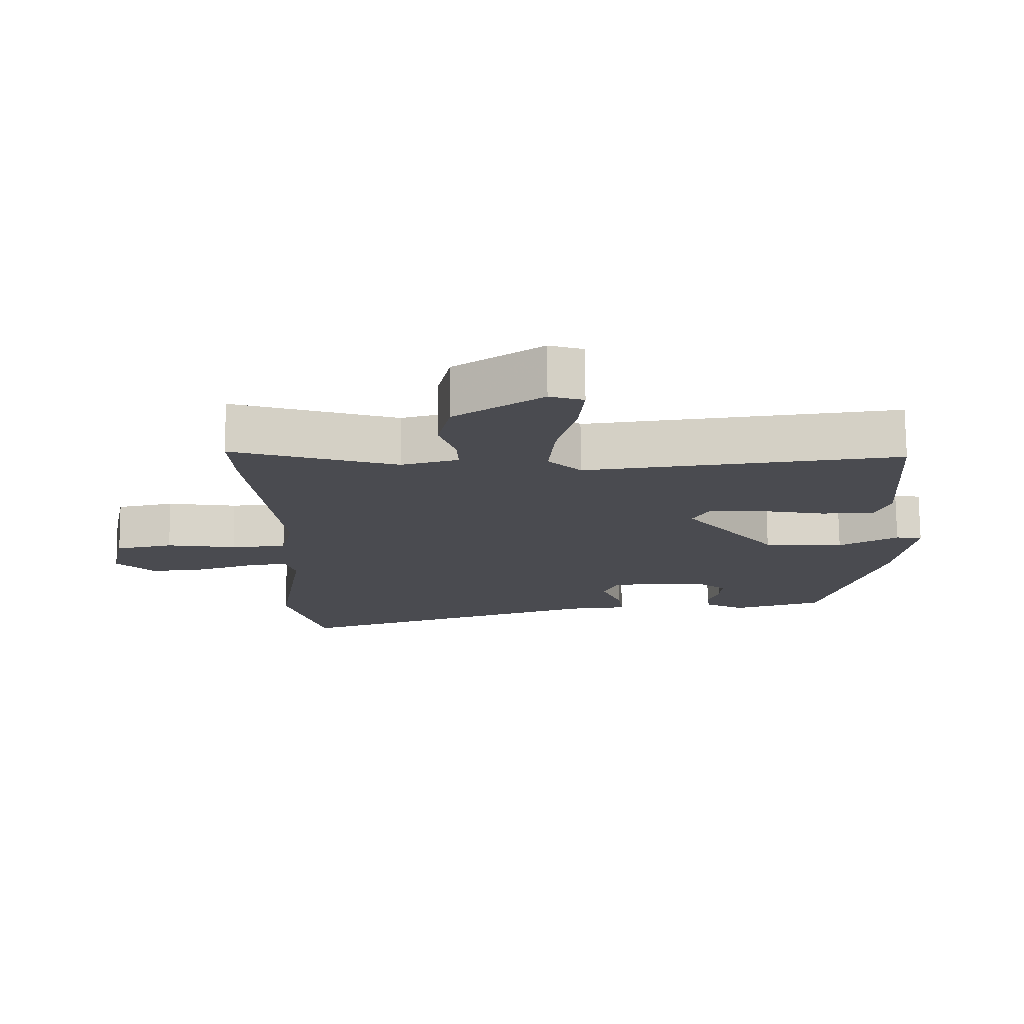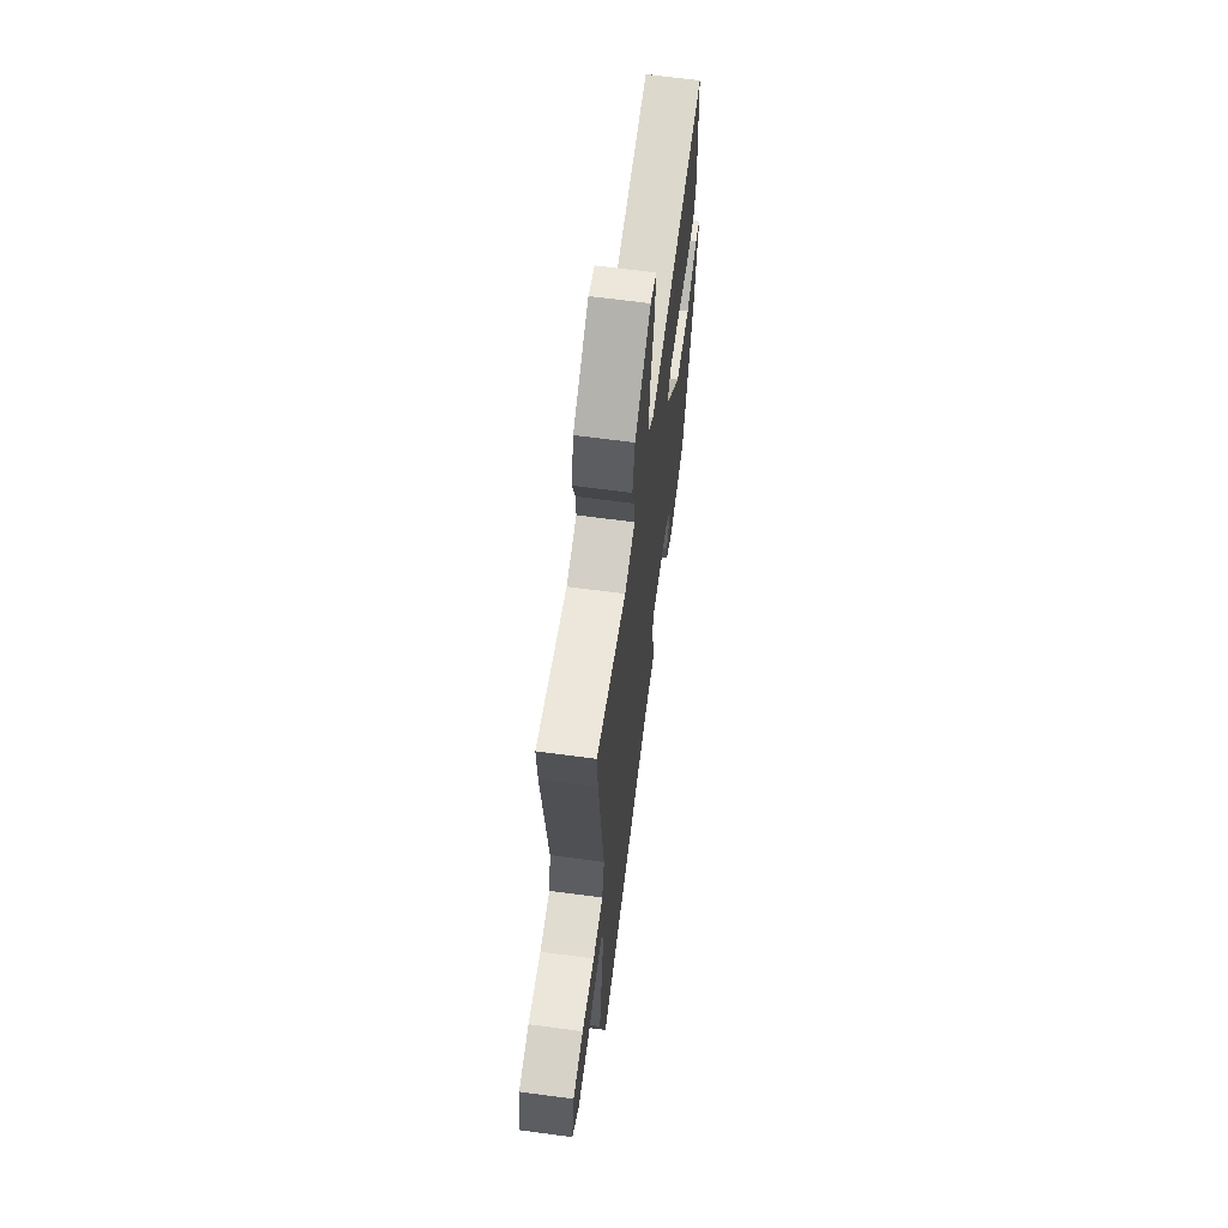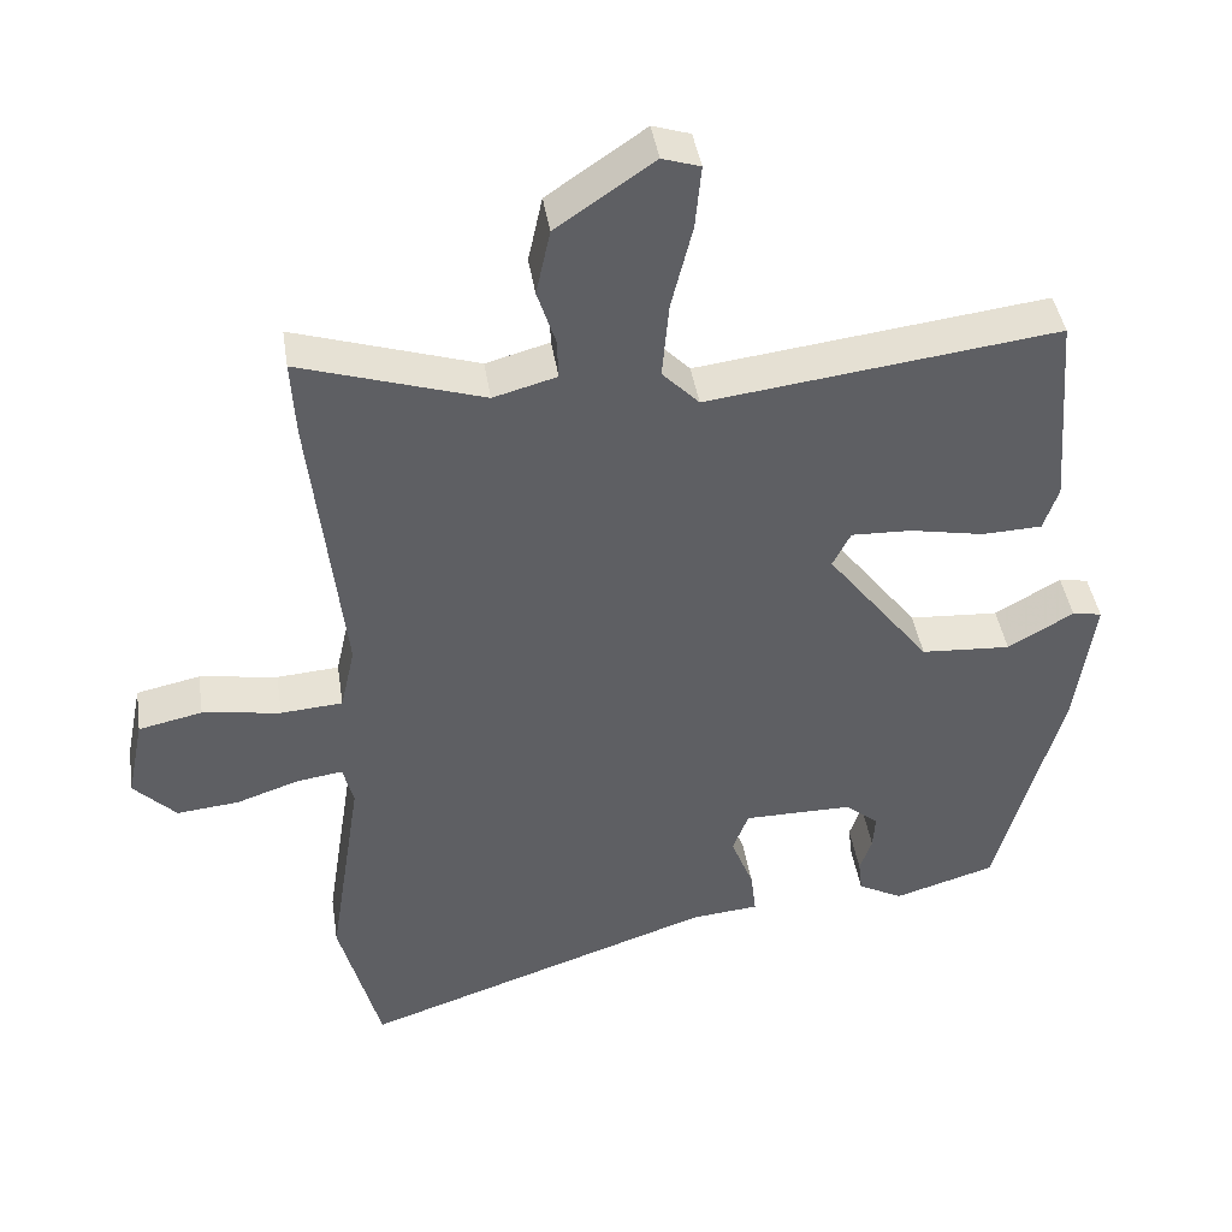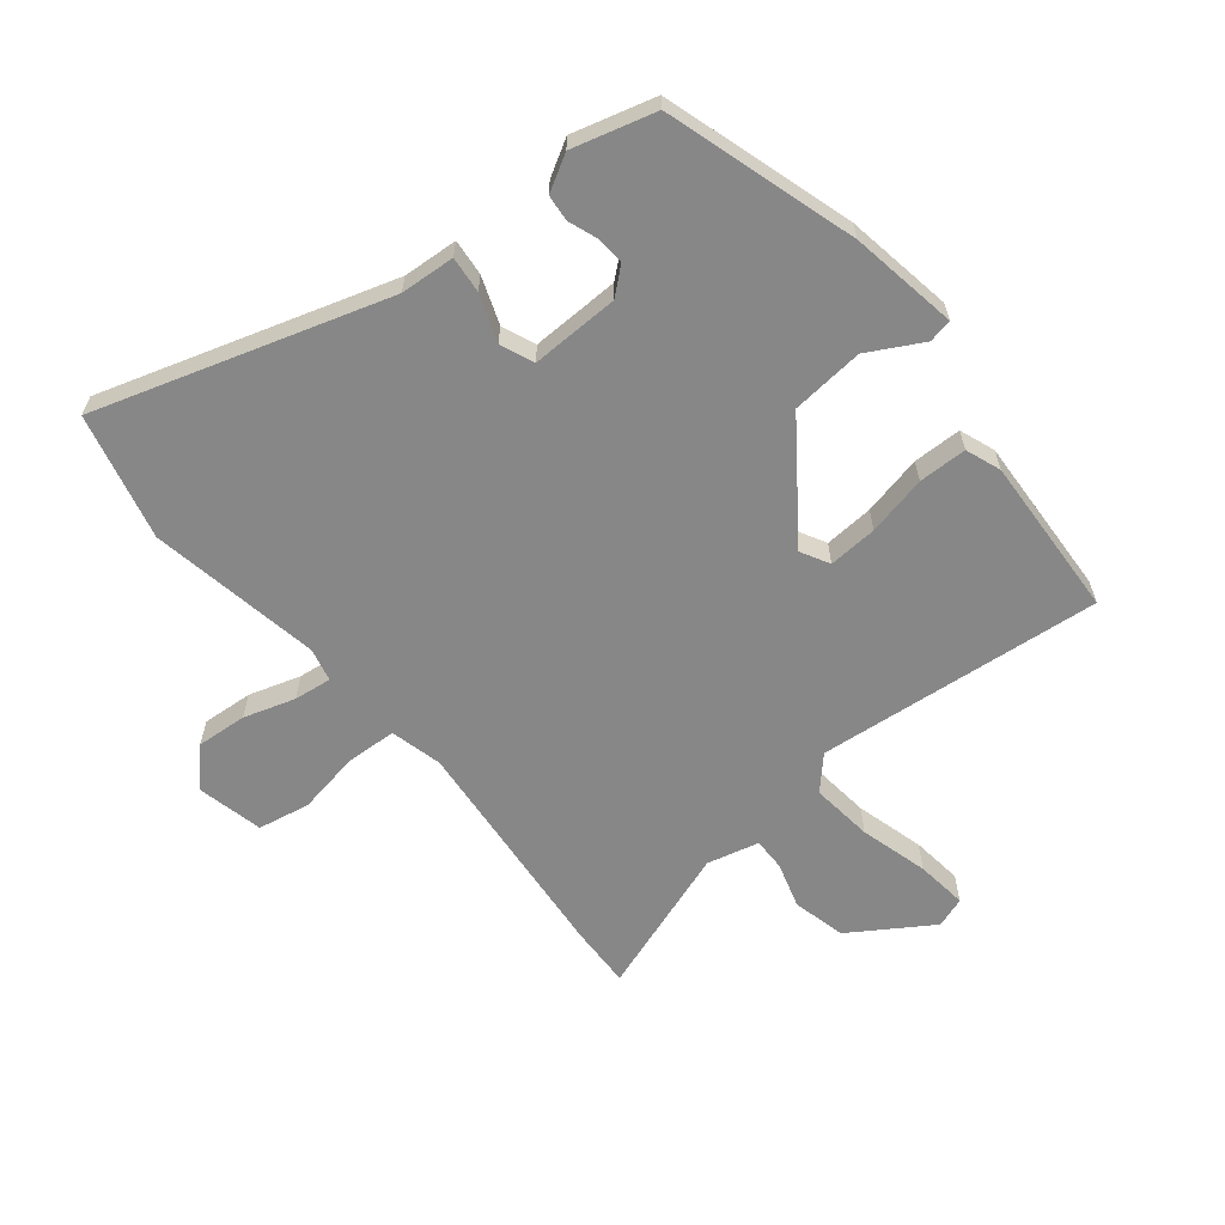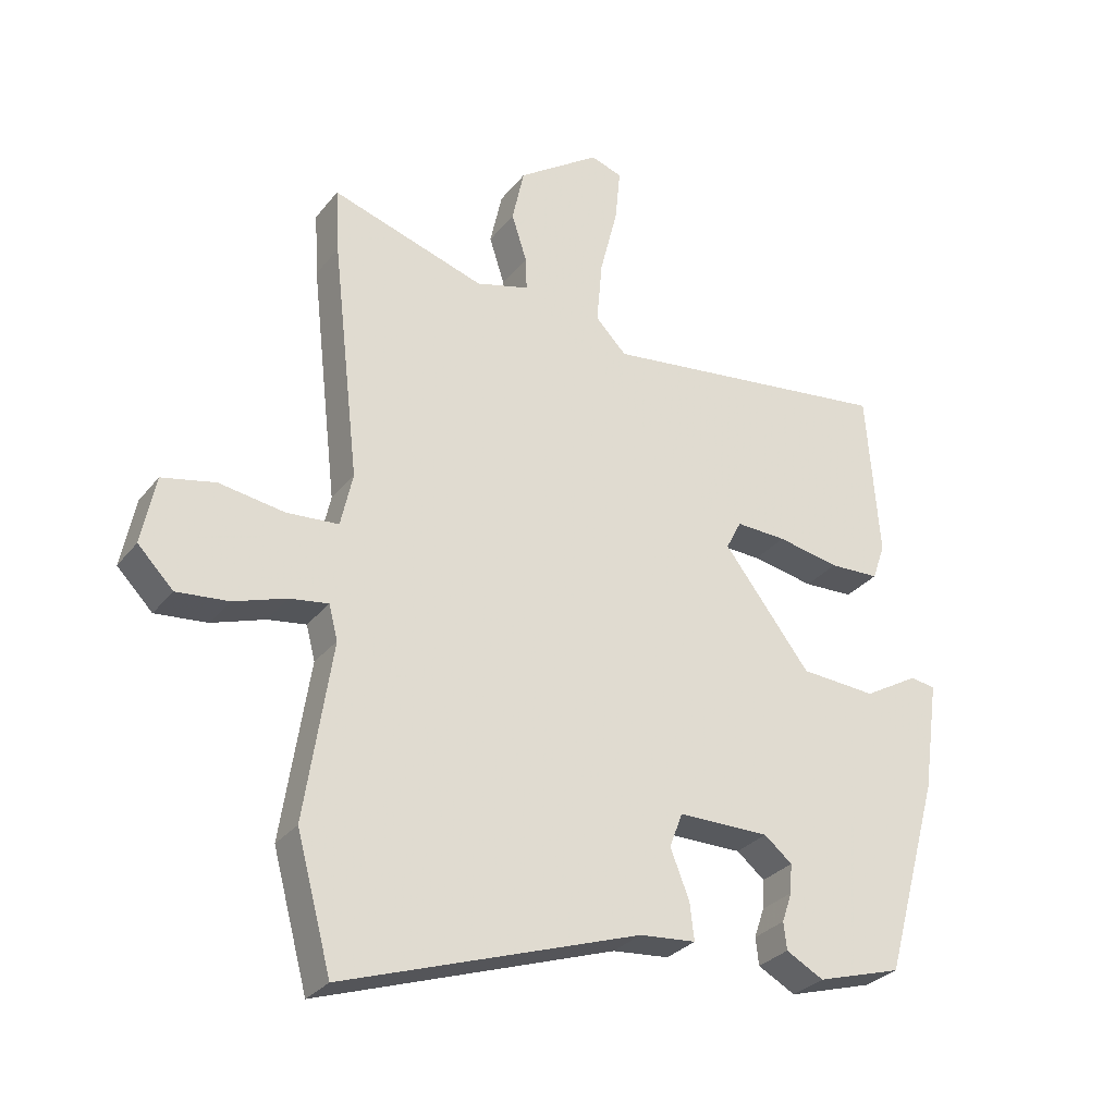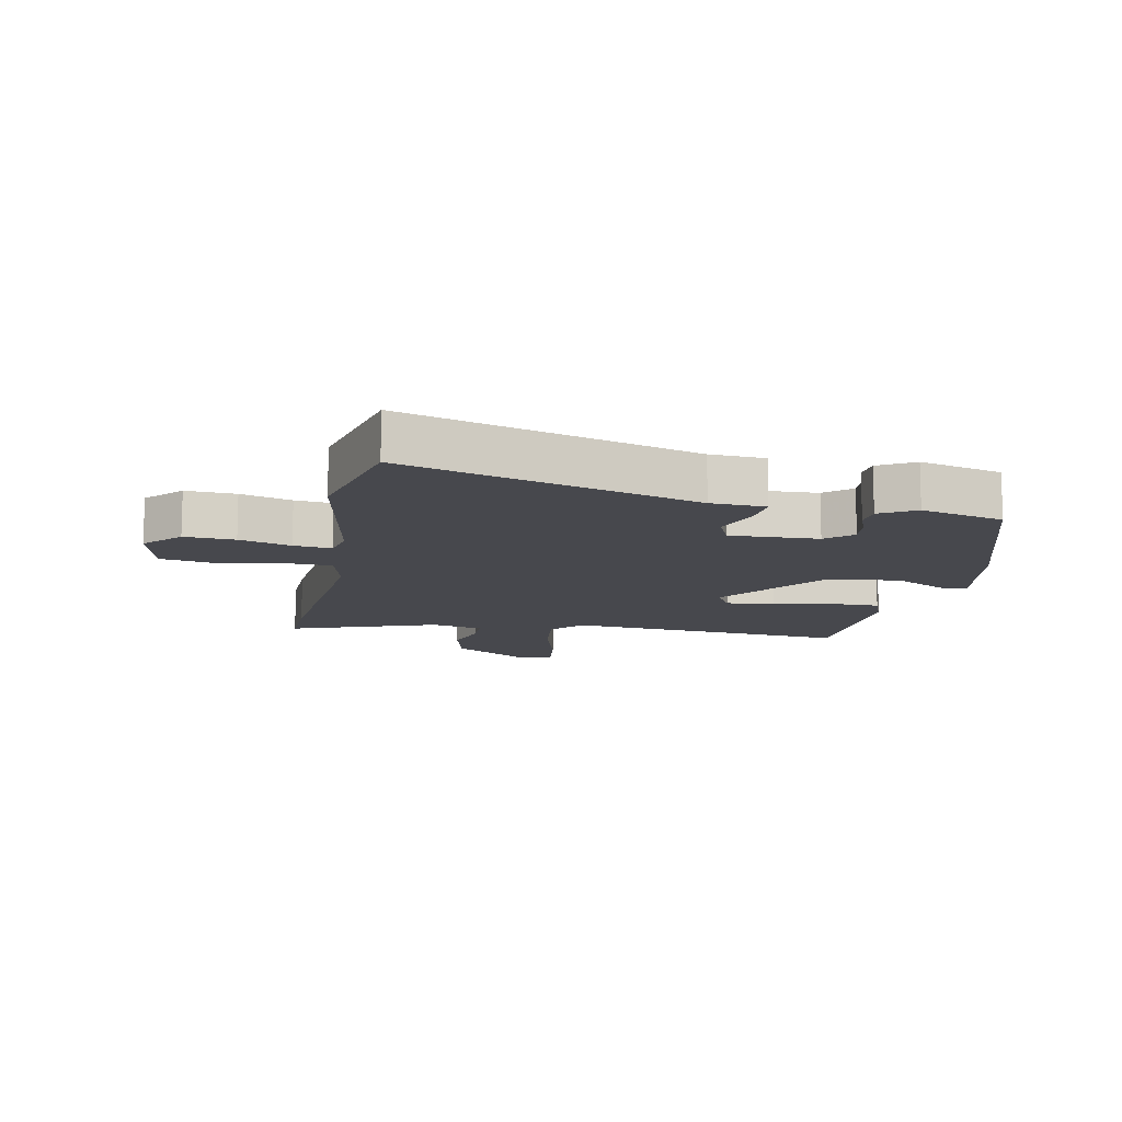
<metadata>
{"format":"obj","ext":"obj","renderer":"f3d","projection":"perspective","resolution":1024,"background":"white","views":[{"elev":75.6,"azim":179.5,"up":"+Z"},{"elev":65.4,"azim":97.7,"up":"+Z"},{"elev":42.3,"azim":171.2,"up":"+Z"},{"elev":-62.5,"azim":-139.6,"up":"+Y"},{"elev":-29.7,"azim":149.2,"up":"+Z"},{"elev":-11.9,"azim":170.8,"up":"+Y"}]}
</metadata>
<code>
v -0.462 0.07 0.514
v 0.001 0.07 0.456
v 0.05 0.07 0.506
v 0.041 0.07 0.607
v 0.013 0.07 0.719
v 0.005 0.07 0.803
v 0.055 0.07 0.819
v 0.184 0.07 0.731
v 0.203 0.07 0.644
v 0.179 0.07 0.57
v 0.177 0.07 0.517
v 0.261 0.07 0.494
v 0.504 0.07 0.571
v 0.498 0.07 0.469
v 0.455 0.07 0.092
v 0.474 0.07 0.007
v 0.556 0.07 0.001
v 0.659 0.07 0.017
v 0.743 0.07 -0.001
v 0.765 0.07 -0.109
v 0.709 0.07 -0.166
v 0.627 0.07 -0.158
v 0.544 0.07 -0.13
v 0.483 0.07 -0.121
v 0.469 0.07 -0.175
v 0.512 0.07 -0.455
v 0.457 0.07 -0.659
v -0.011 0.07 -0.501
v -0.1 0.07 -0.493
v -0.093 0.07 -0.434
v -0.063 0.07 -0.358
v -0.084 0.07 -0.303
v -0.228 0.07 -0.303
v -0.272 0.07 -0.339
v -0.269 0.07 -0.385
v -0.253 0.07 -0.432
v -0.258 0.07 -0.475
v -0.317 0.07 -0.507
v -0.451 0.07 -0.467
v -0.538 0.07 -0.154
v -0.563 0.07 0.022
v -0.524 0.07 0.029
v -0.437 0.07 -0.021
v -0.318 0.07 -0.013
v -0.181 0.07 0.165
v -0.205 0.07 0.212
v -0.285 0.07 0.209
v -0.383 0.07 0.19
v -0.462 0.07 0.193
v -0.482 0.07 0.251
v -0.462 0 0.514
v 0.001 0 0.456
v 0.05 0 0.506
v 0.041 0 0.607
v 0.013 0 0.719
v 0.005 0 0.803
v 0.055 0 0.819
v 0.184 0 0.731
v 0.203 0 0.644
v 0.179 0 0.57
v 0.177 0 0.517
v 0.261 0 0.494
v 0.504 0 0.571
v 0.498 0 0.469
v 0.455 0 0.092
v 0.474 0 0.007
v 0.556 0 0.001
v 0.659 0 0.017
v 0.743 0 -0.001
v 0.765 0 -0.109
v 0.709 0 -0.166
v 0.627 0 -0.158
v 0.544 0 -0.13
v 0.483 0 -0.121
v 0.469 0 -0.175
v 0.512 0 -0.455
v 0.457 0 -0.659
v -0.011 0 -0.501
v -0.1 0 -0.493
v -0.093 0 -0.434
v -0.063 0 -0.358
v -0.084 0 -0.303
v -0.228 0 -0.303
v -0.272 0 -0.339
v -0.269 0 -0.385
v -0.253 0 -0.432
v -0.258 0 -0.475
v -0.317 0 -0.507
v -0.451 0 -0.467
v -0.538 0 -0.154
v -0.563 0 0.022
v -0.524 0 0.029
v -0.437 0 -0.021
v -0.318 0 -0.013
v -0.181 0 0.165
v -0.205 0 0.212
v -0.285 0 0.209
v -0.383 0 0.19
v -0.462 0 0.193
v -0.482 0 0.251
f 47 48 49 50
f 46 47 50 1
f 40 41 42 43
f 40 43 44
f 39 40 44
f 38 39 44 45
f 35 36 37 38
f 34 35 38
f 28 29 30 31
f 26 27 28 31
f 25 26 31 32
f 24 25 32 33
f 20 21 22 23
f 20 23 24
f 17 18 19 20
f 16 17 20 24
f 15 16 24 33
f 12 13 14 15
f 11 12 15 33
f 7 8 9 10
f 4 5 6 7
f 3 4 7 10
f 2 3 10 11
f 46 1 2
f 45 46 2 11
f 34 38 45
f 11 33 34 45
f 100 99 98 97
f 51 100 97 96
f 93 92 91 90
f 94 93 90
f 94 90 89
f 95 94 89 88
f 88 87 86 85
f 88 85 84
f 81 80 79 78
f 81 78 77 76
f 82 81 76 75
f 83 82 75 74
f 73 72 71 70
f 74 73 70
f 70 69 68 67
f 74 70 67 66
f 83 74 66 65
f 65 64 63 62
f 83 65 62 61
f 60 59 58 57
f 57 56 55 54
f 60 57 54 53
f 61 60 53 52
f 52 51 96
f 61 52 96 95
f 95 88 84
f 95 84 83 61
f 1 51 52 2
f 2 52 53 3
f 3 53 54 4
f 4 54 55 5
f 5 55 56 6
f 6 56 57 7
f 7 57 58 8
f 8 58 59 9
f 9 59 60 10
f 10 60 61 11
f 11 61 62 12
f 12 62 63 13
f 13 63 64 14
f 14 64 65 15
f 15 65 66 16
f 16 66 67 17
f 17 67 68 18
f 18 68 69 19
f 19 69 70 20
f 20 70 71 21
f 21 71 72 22
f 22 72 73 23
f 23 73 74 24
f 24 74 75 25
f 25 75 76 26
f 26 76 77 27
f 27 77 78 28
f 28 78 79 29
f 29 79 80 30
f 30 80 81 31
f 31 81 82 32
f 32 82 83 33
f 33 83 84 34
f 34 84 85 35
f 35 85 86 36
f 36 86 87 37
f 37 87 88 38
f 38 88 89 39
f 39 89 90 40
f 40 90 91 41
f 41 91 92 42
f 42 92 93 43
f 43 93 94 44
f 44 94 95 45
f 45 95 96 46
f 46 96 97 47
f 47 97 98 48
f 48 98 99 49
f 49 99 100 50
f 50 100 51 1

</code>
